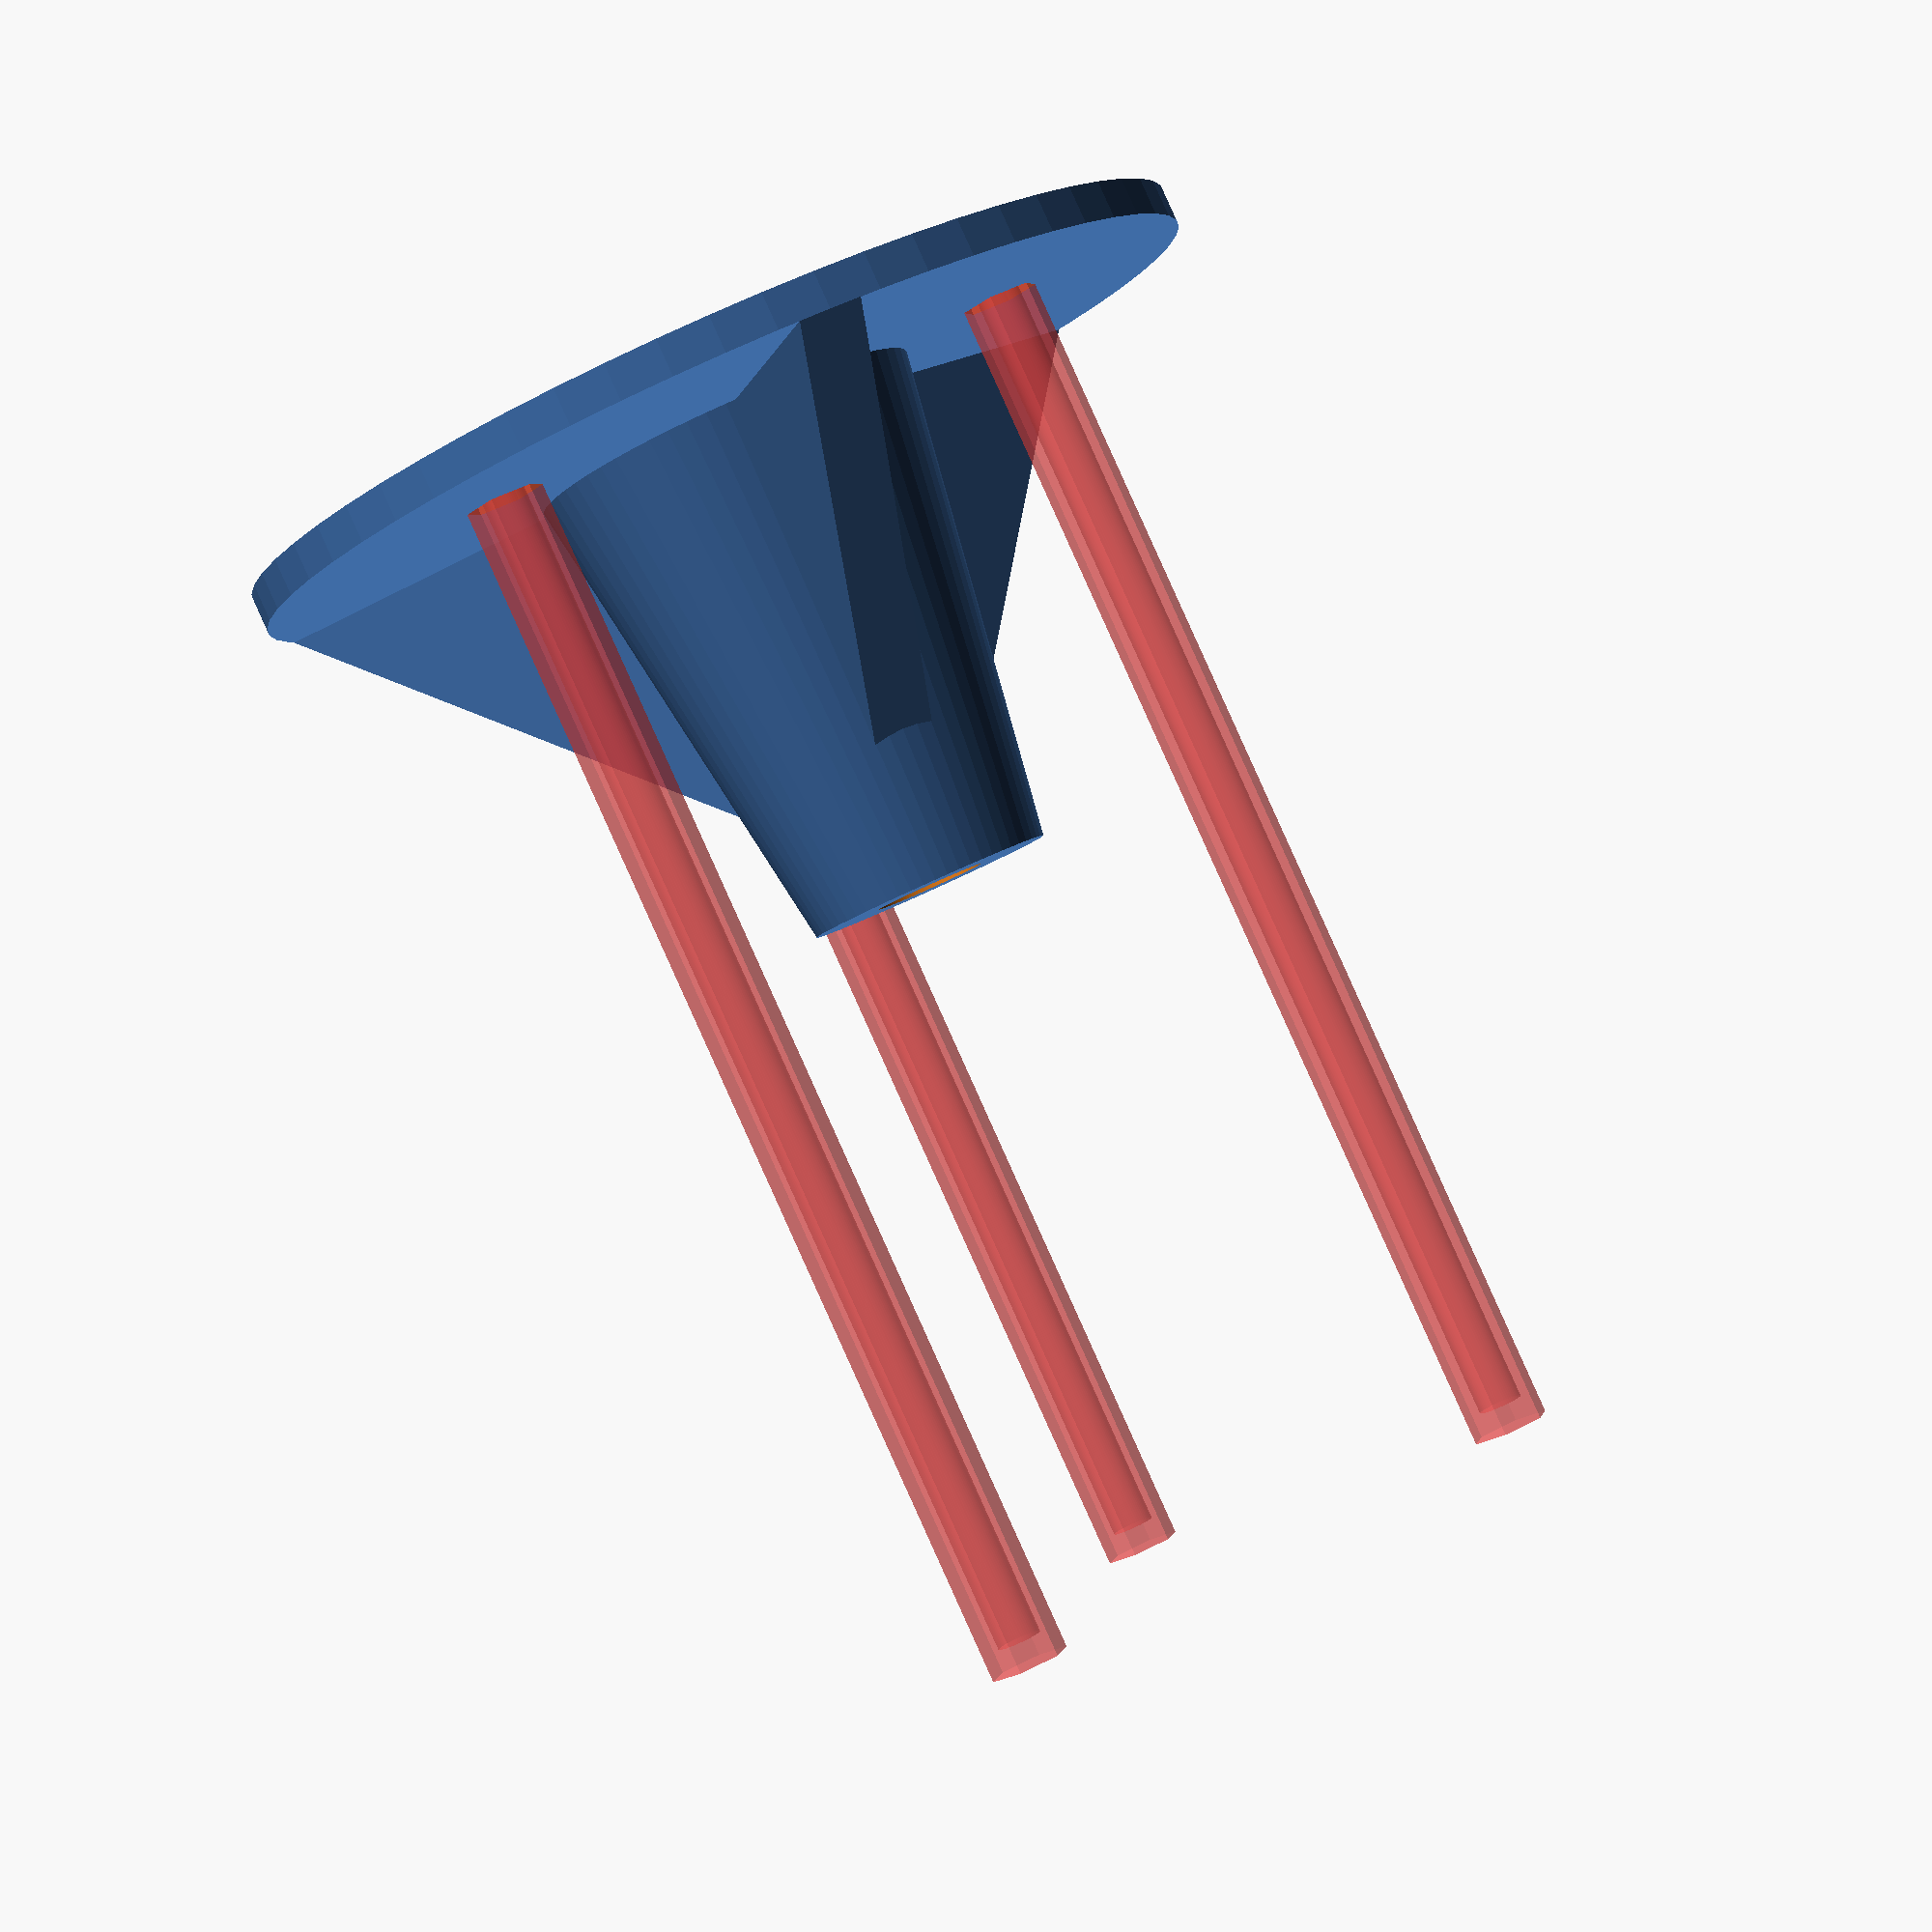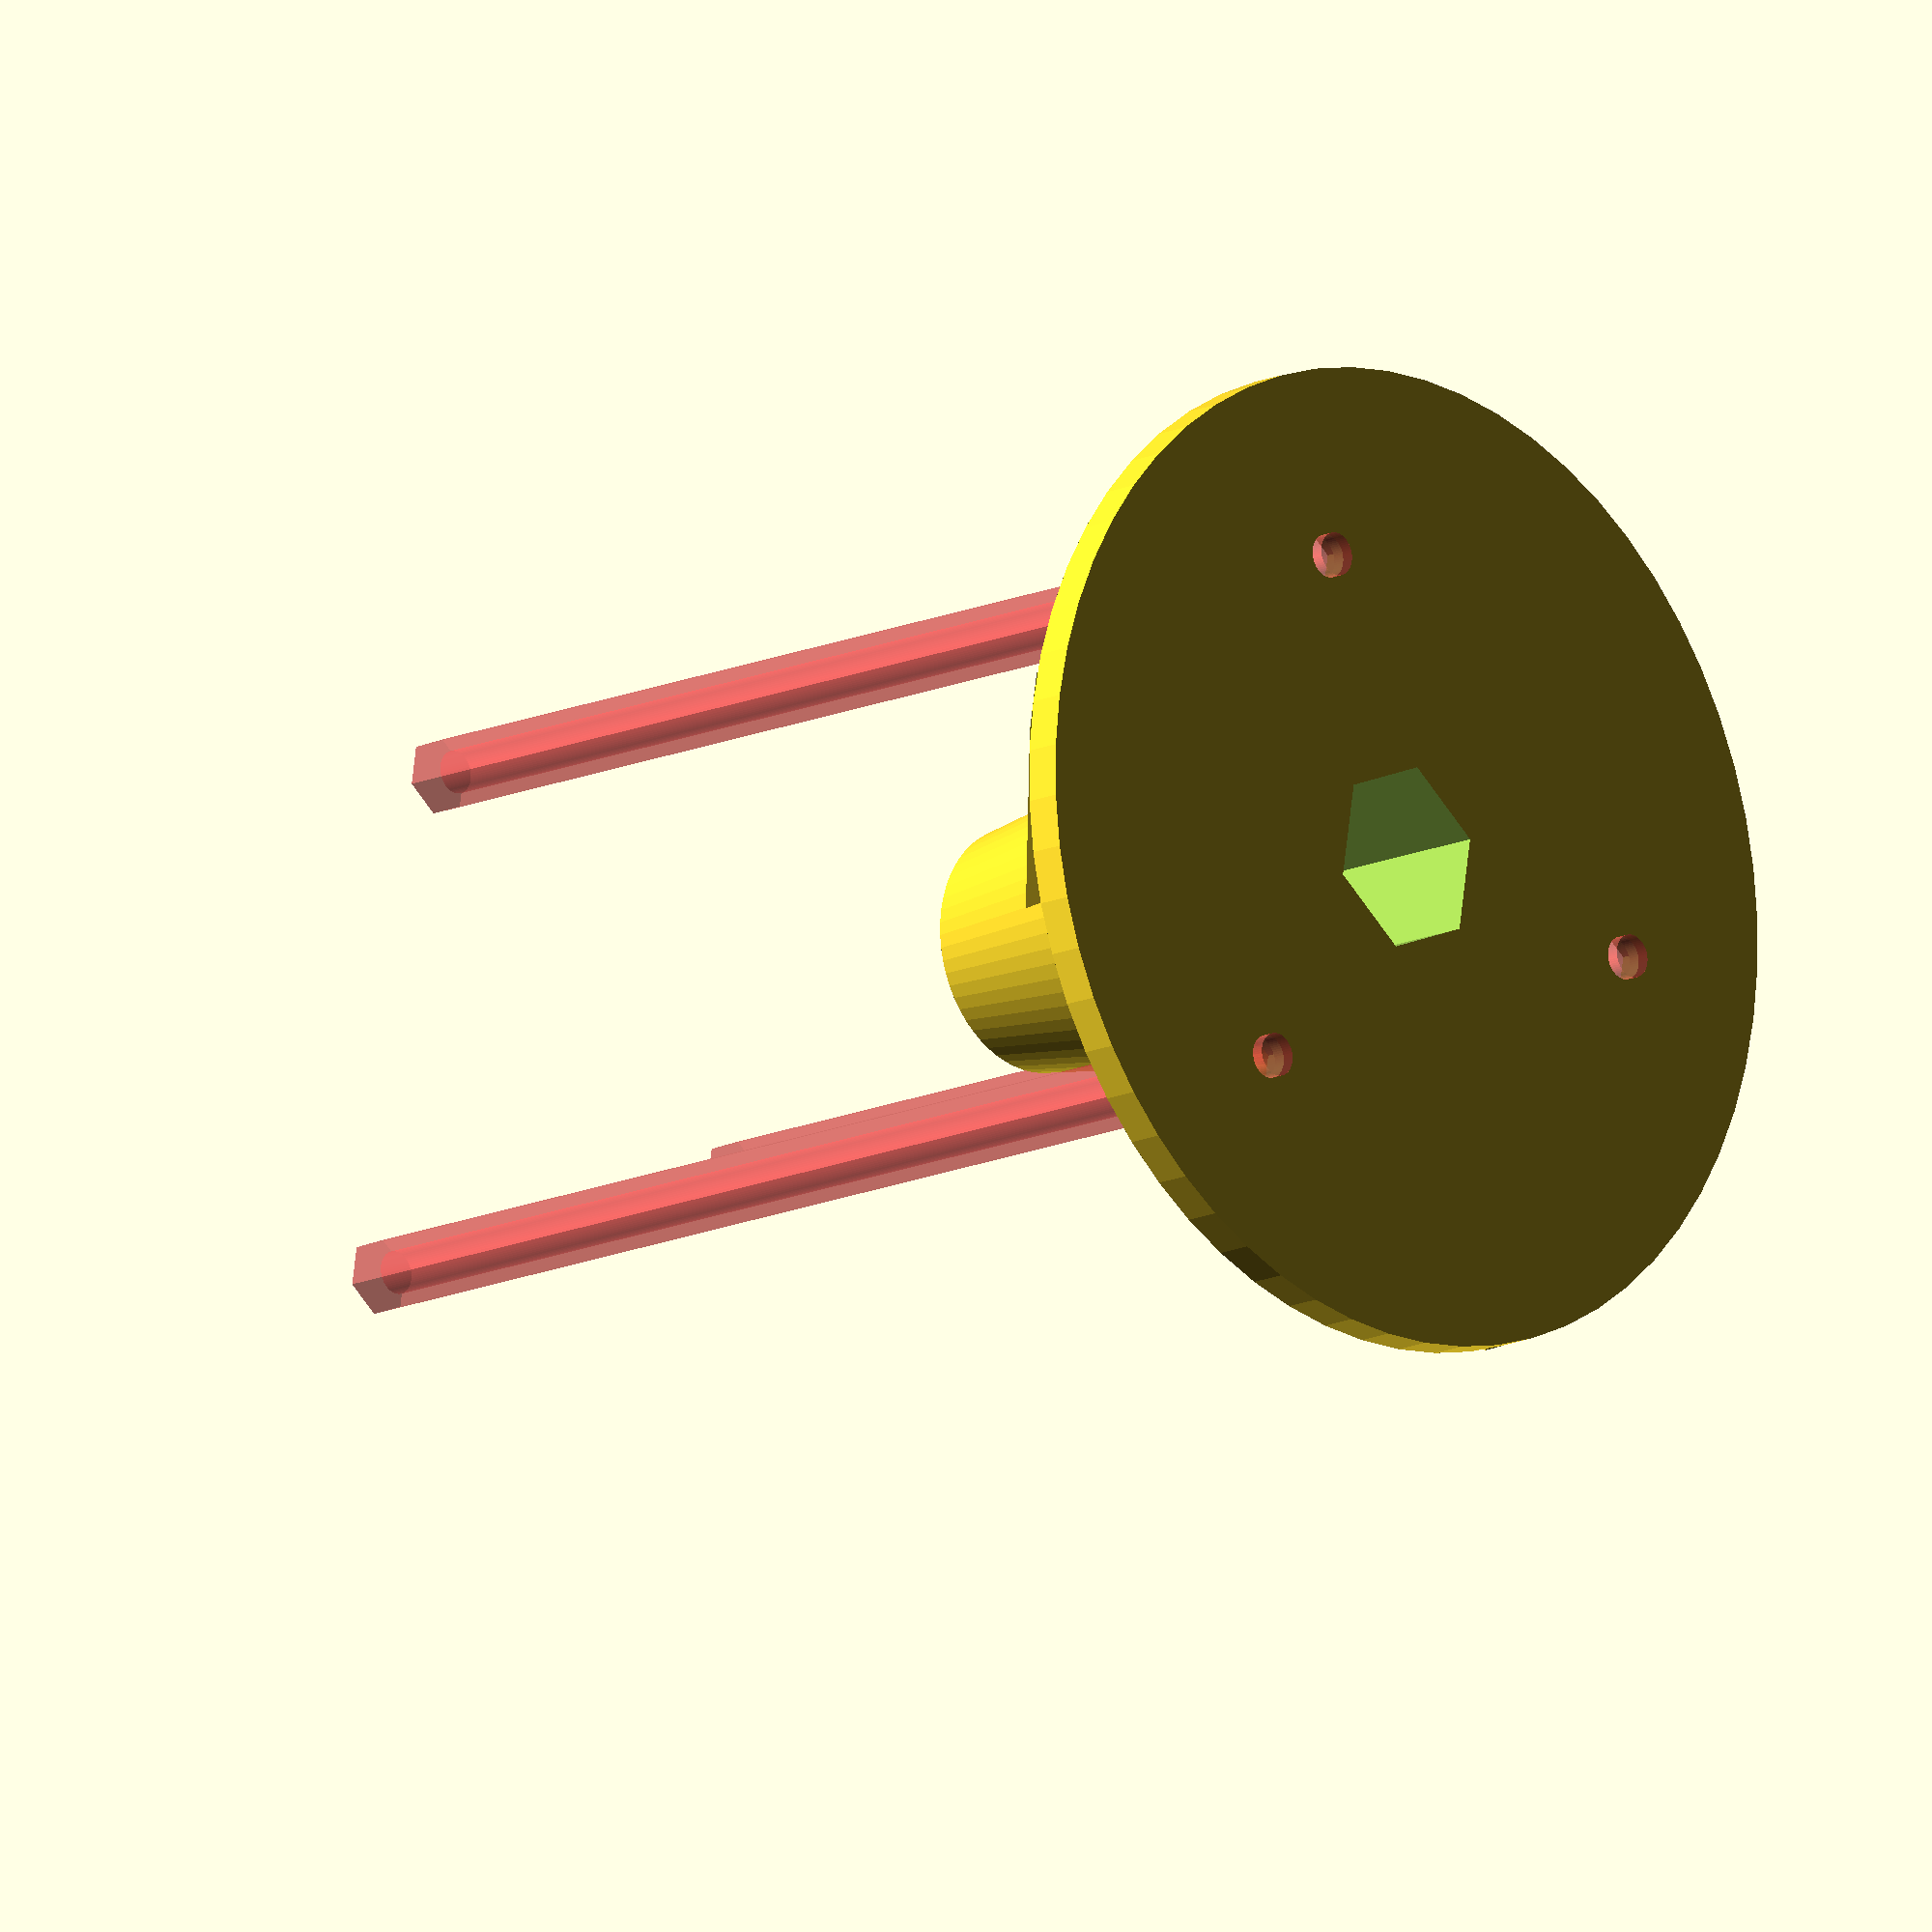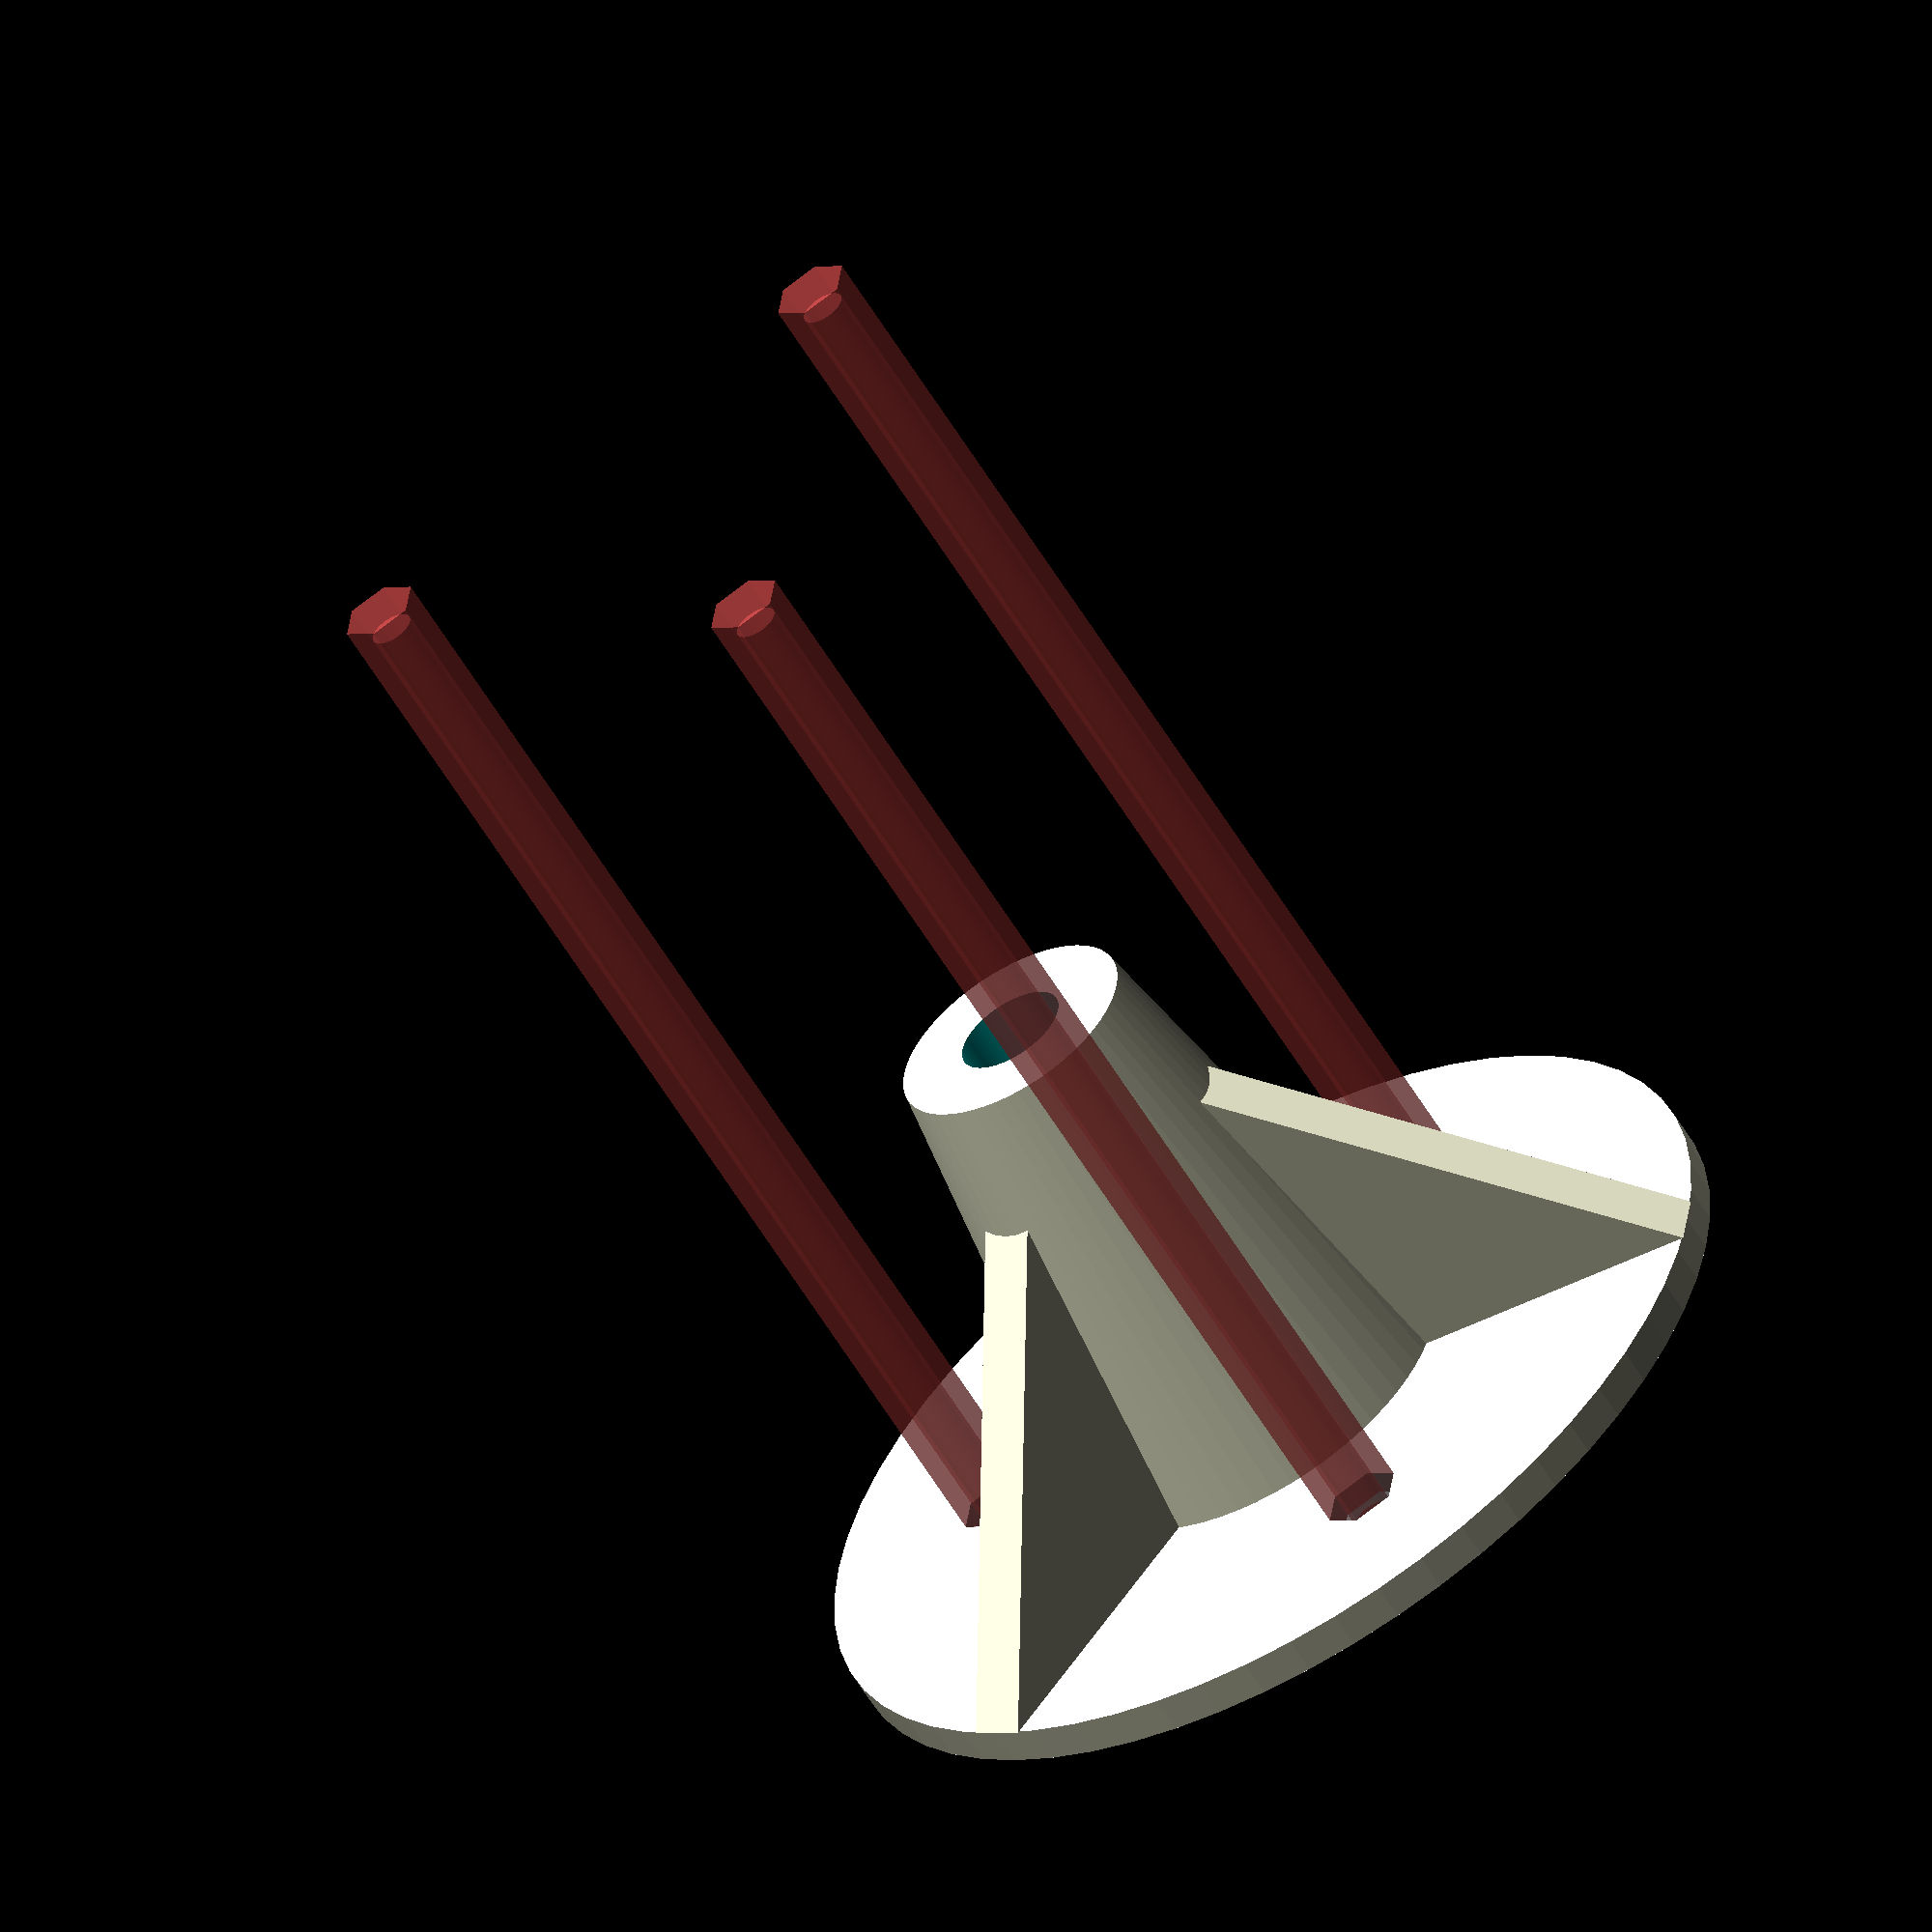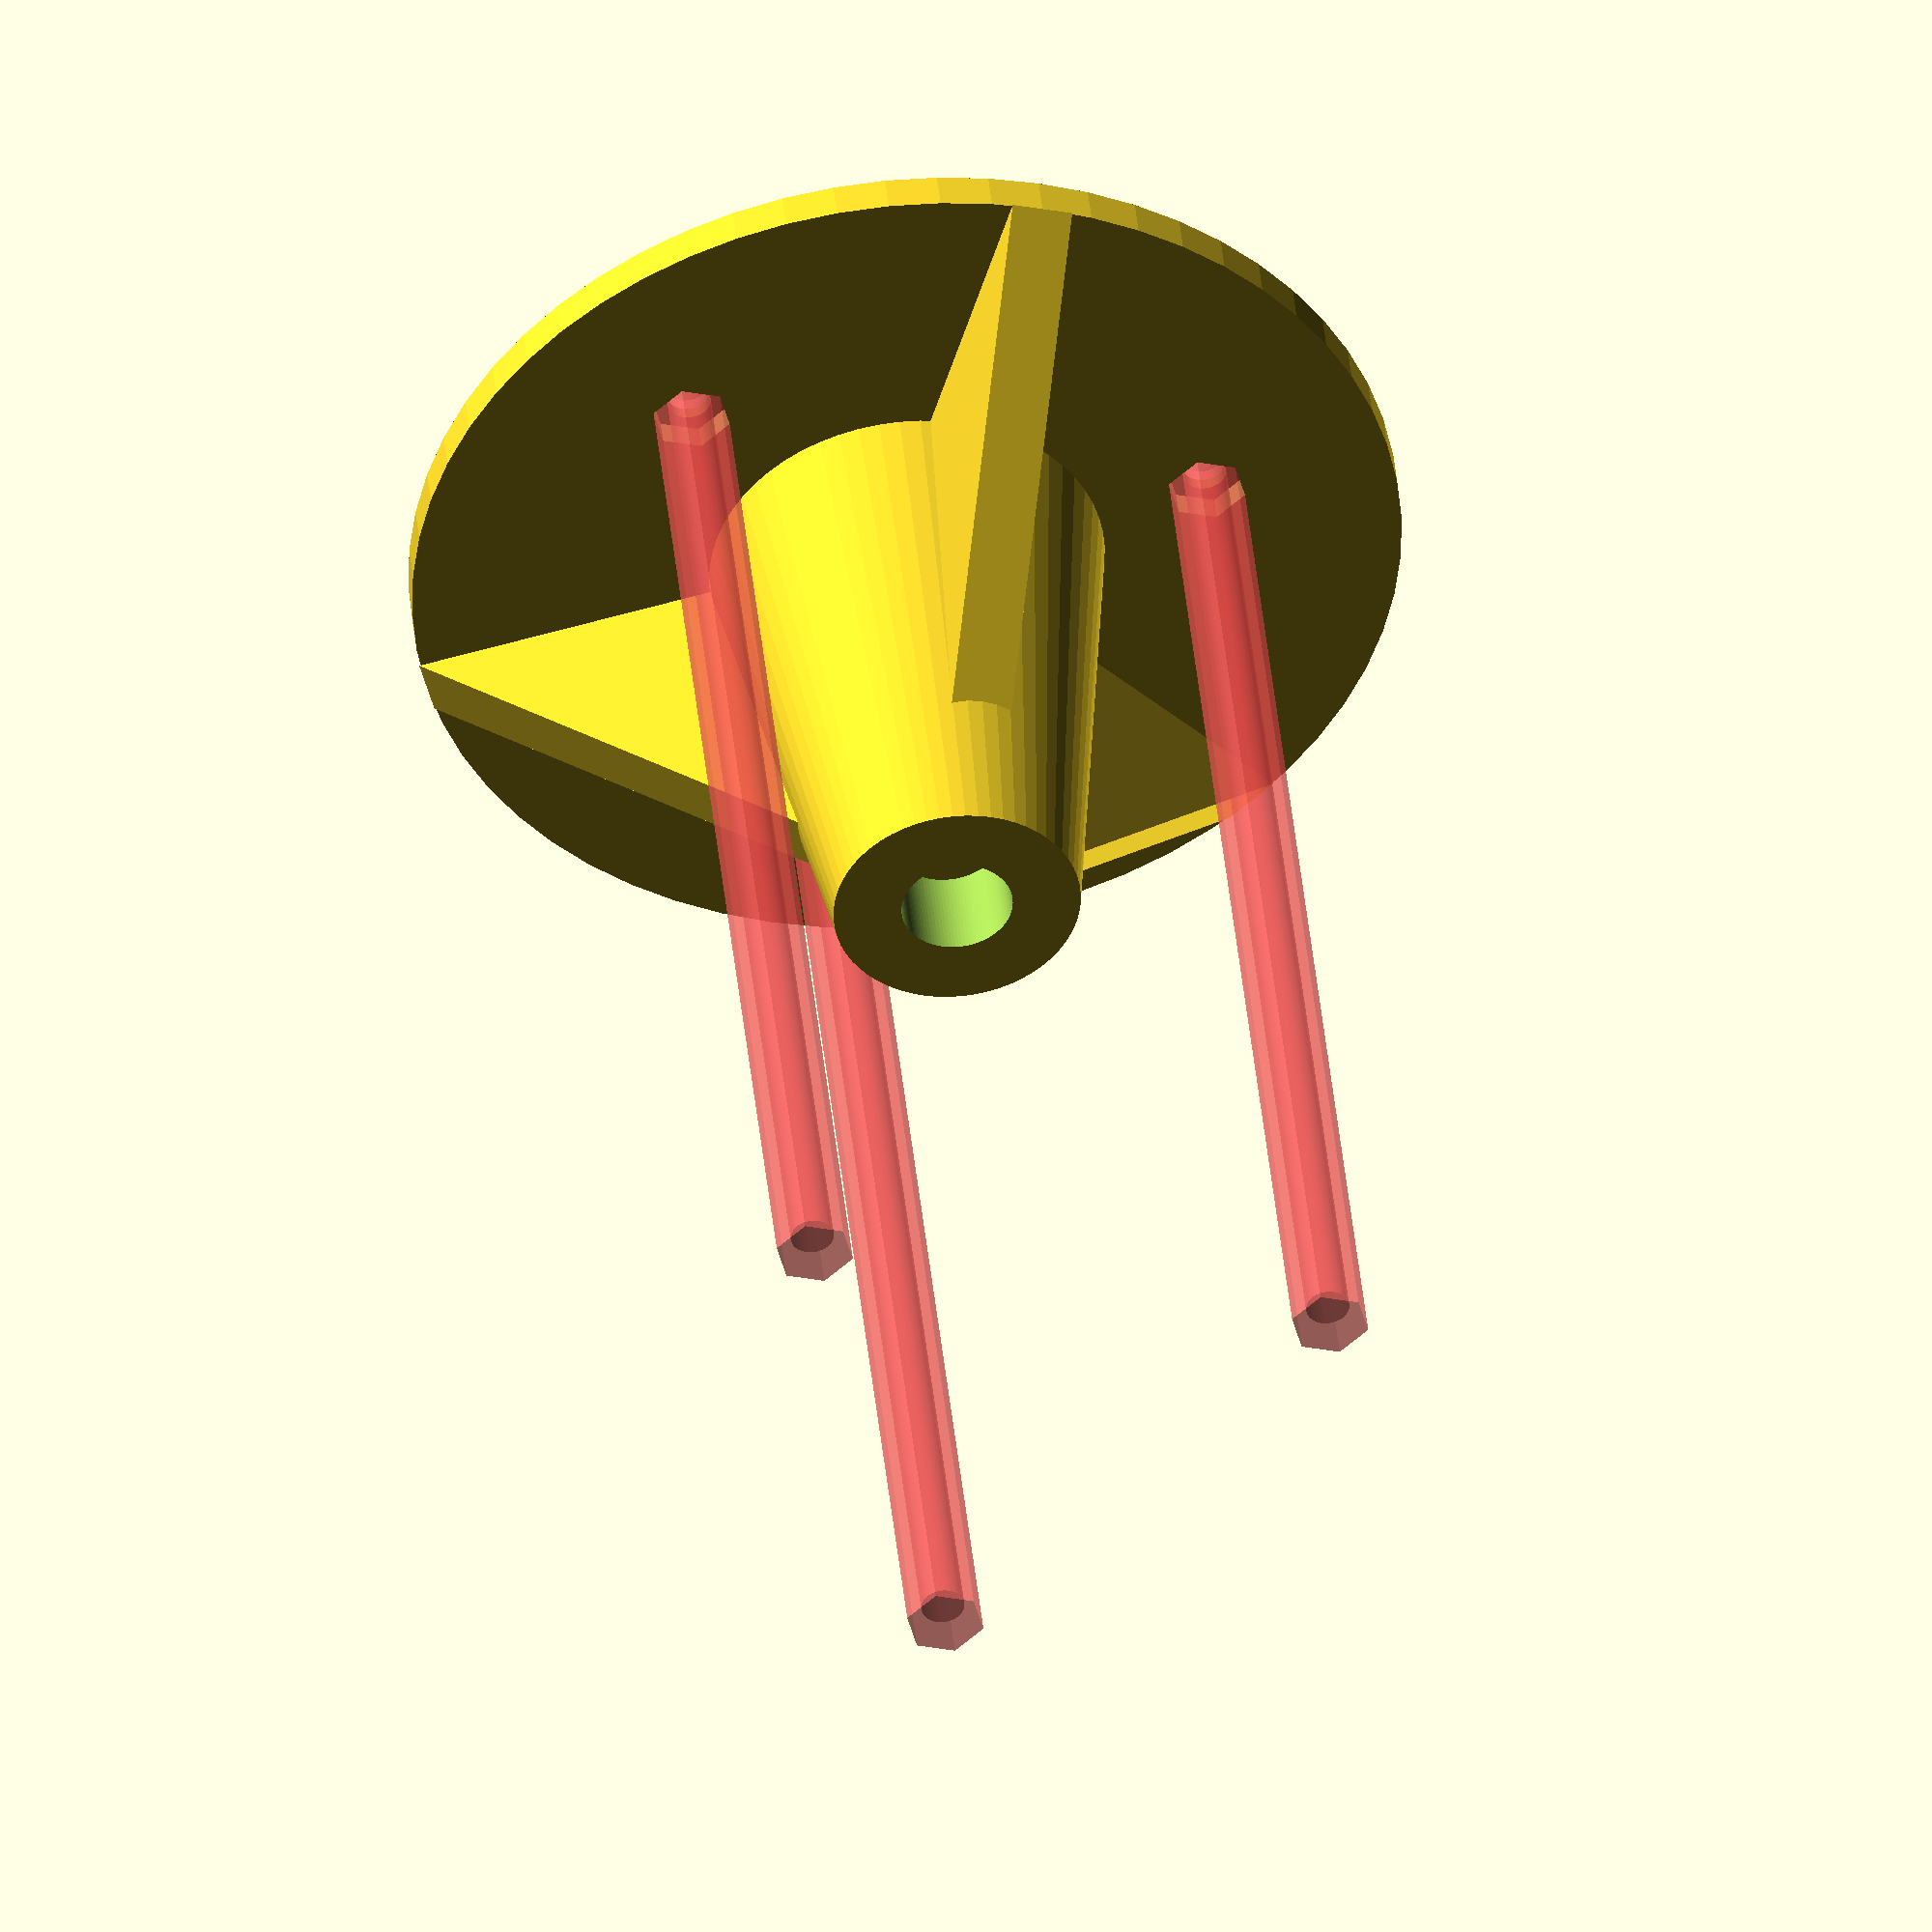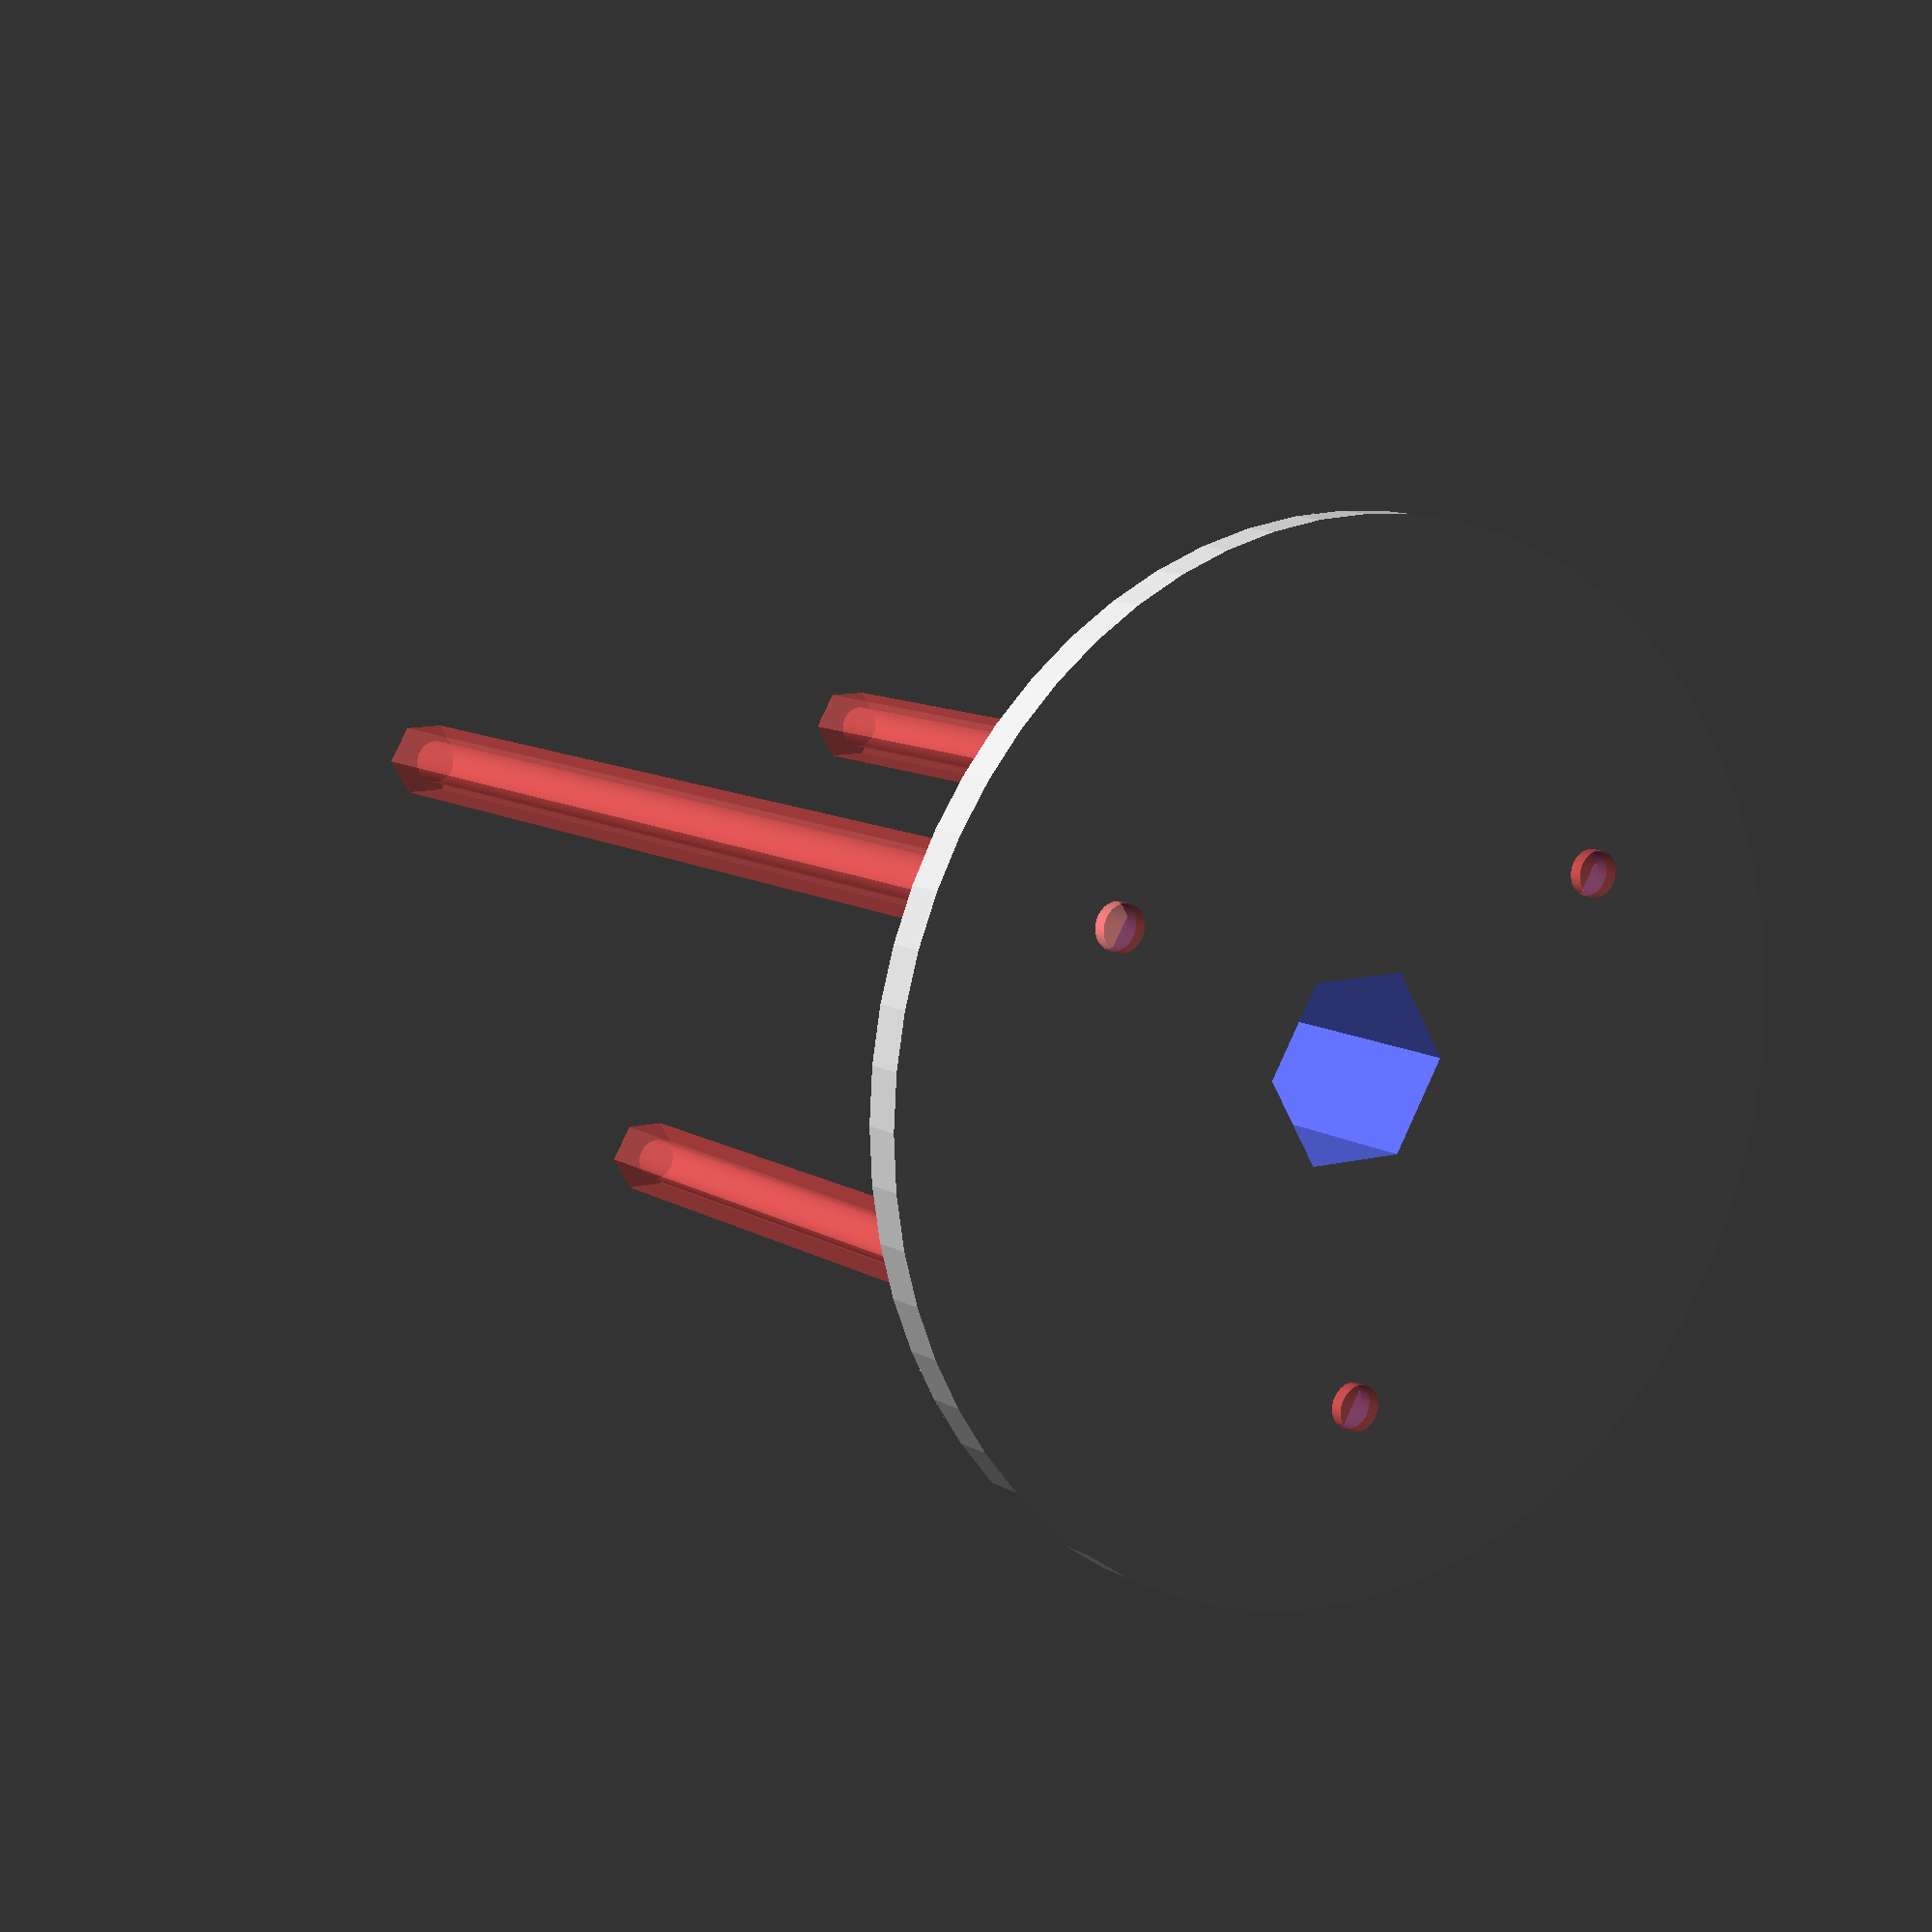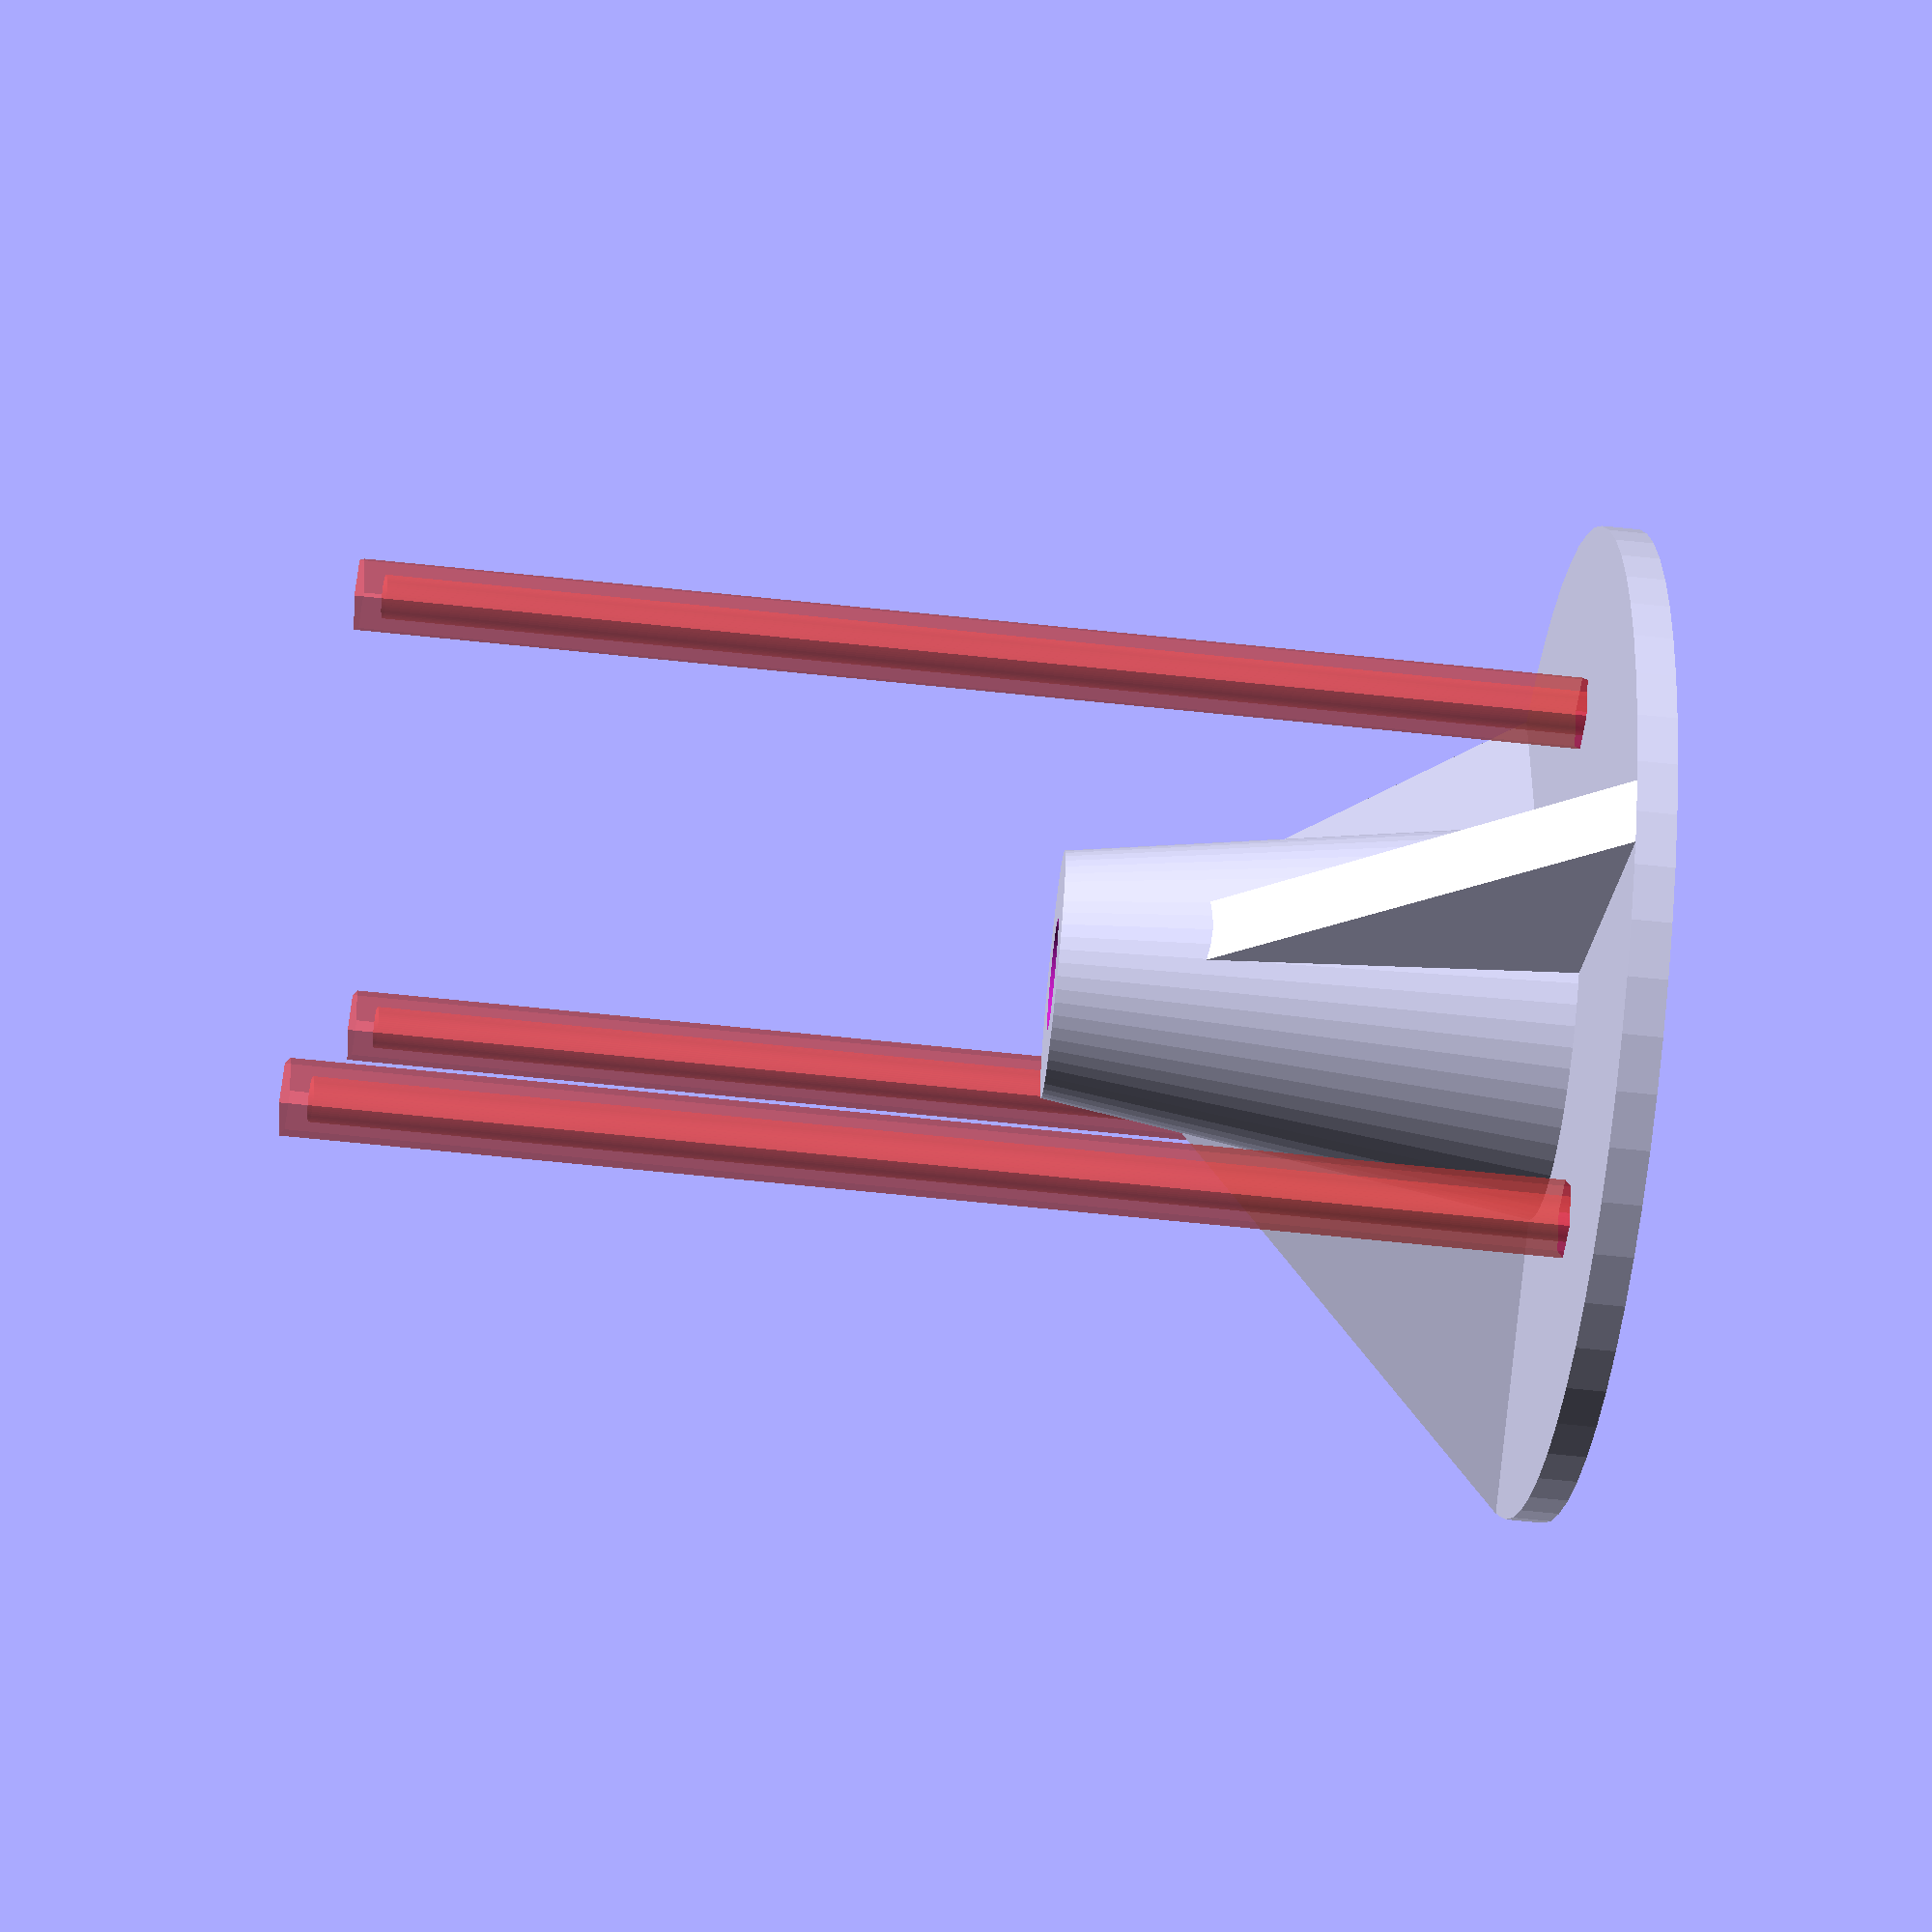
<openscad>

difference() {
    union() {
        cylinder(r=80/2,h=3,$fn=60);
        translate([0,0,2.99])cylinder(r2=20/2,r1=16,h=40,$fn=60);

        for(i=[120,240,360]) {
            rotate([0,0,i]) {
                translate([-2.5,0,2.99]) {
                    hull() {
                        translate([0,10,0])cube([5,30,0.01]);
                        translate([0,10,0])cube([5,0.01,30]);
                    }
                }
            }
        }
    }


    translate([0,0,3]) {
        cylinder(r=9/2,h=50,$fn=100);
    }
    for(j=[60,180,300]) {
        rotate([0,0,j]) {
            translate([0,25,-1]) {
                #cylinder(r=3.5/2,h=100,$fn=60);
            }
            translate([0,25,1]) {
                #cylinder(r=6.4/2,h=100,$fn=6);
            }
        }
    }
    translate([0,0,-0.1])cylinder(r=15.5/2,h=35,$fn=6);
}
translate([0,0,35-0.1])cylinder(r=16/2,h=0.2,$fn=6);
</openscad>
<views>
elev=270.9 azim=255.1 roll=335.7 proj=p view=solid
elev=194.4 azim=21.0 roll=45.1 proj=o view=wireframe
elev=58.2 azim=338.3 roll=30.5 proj=o view=wireframe
elev=316.5 azim=15.9 roll=354.2 proj=o view=solid
elev=169.6 azim=179.7 roll=34.3 proj=p view=solid
elev=259.4 azim=205.9 roll=95.6 proj=p view=solid
</views>
